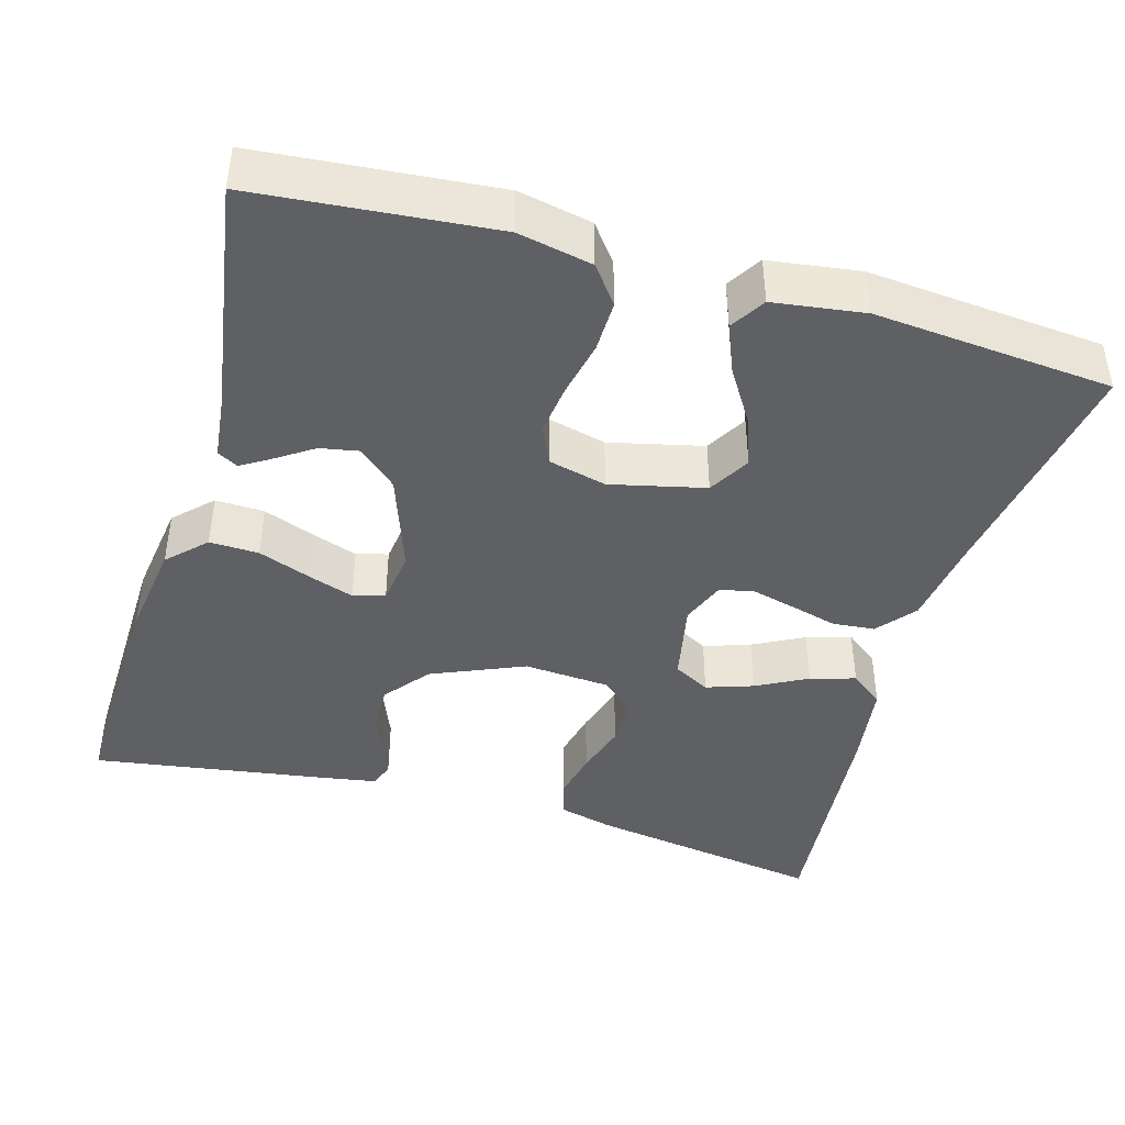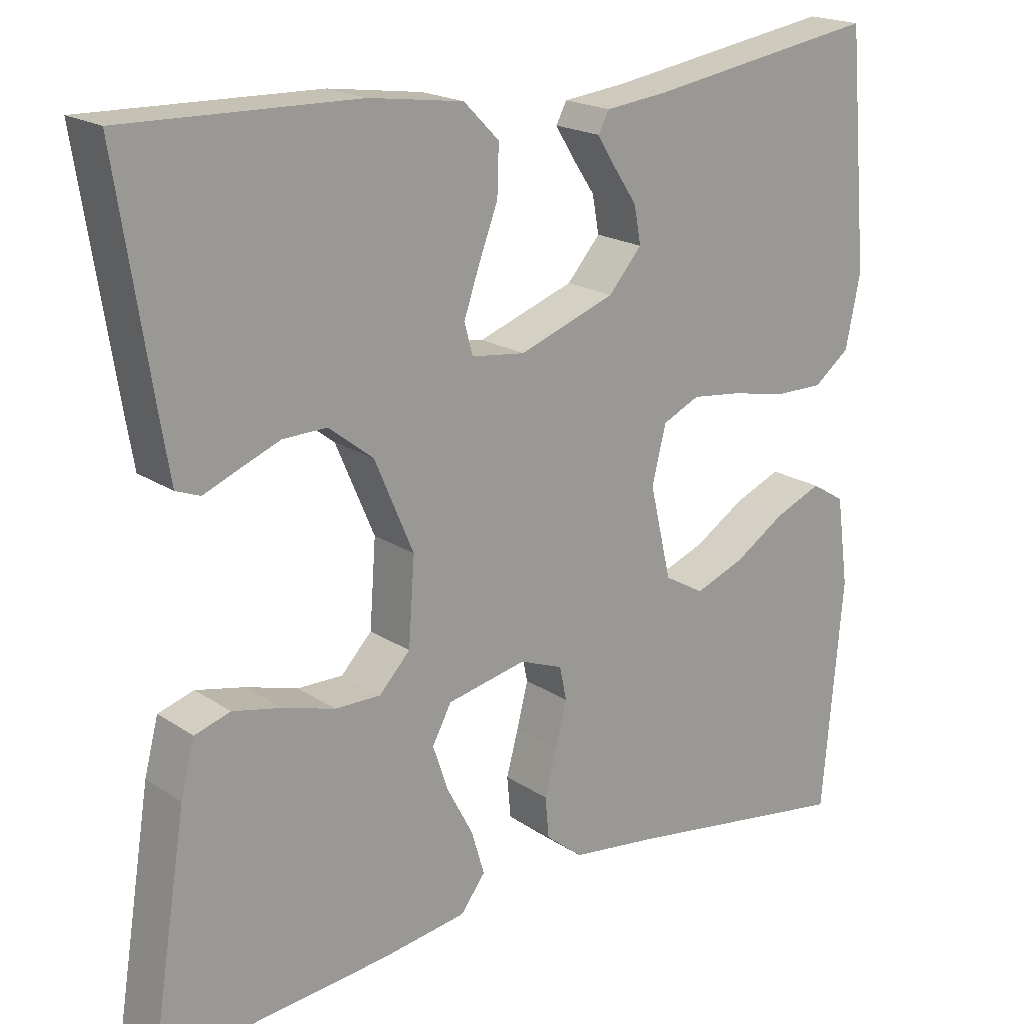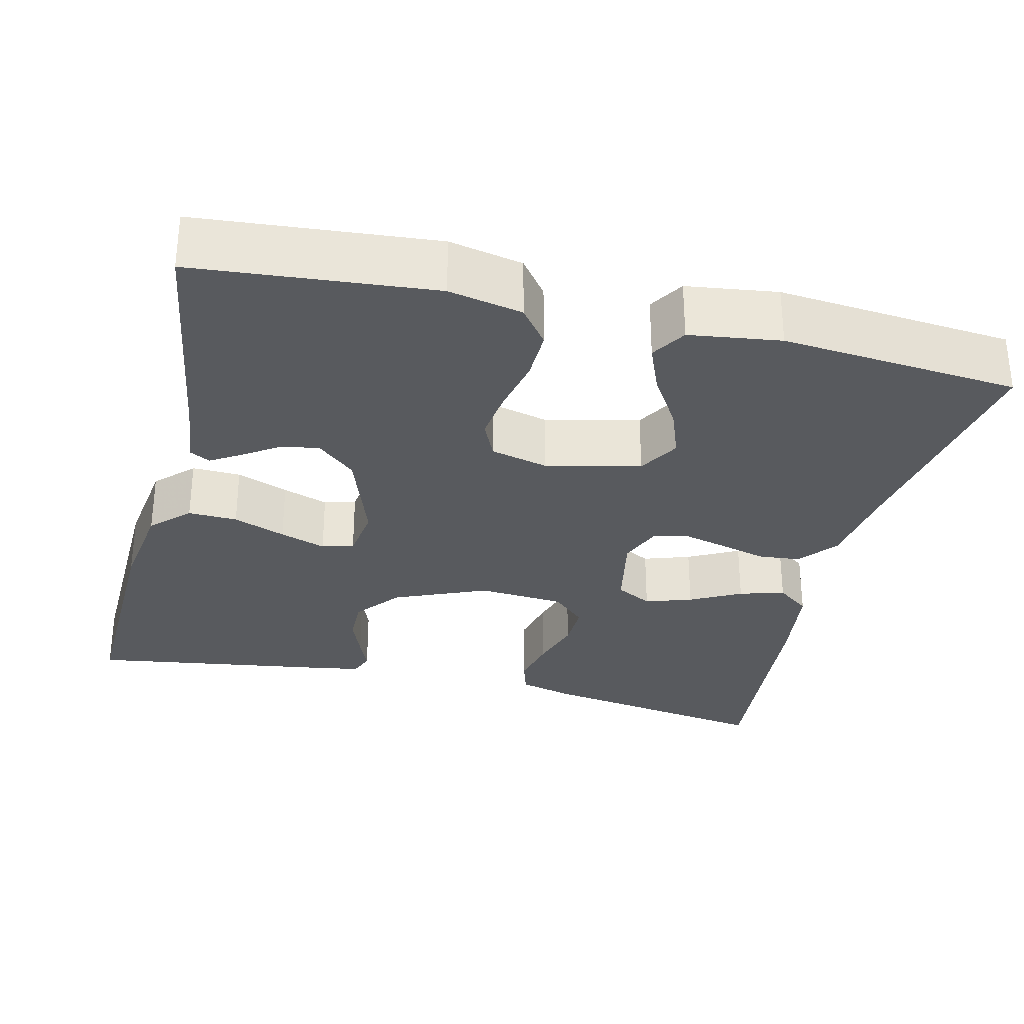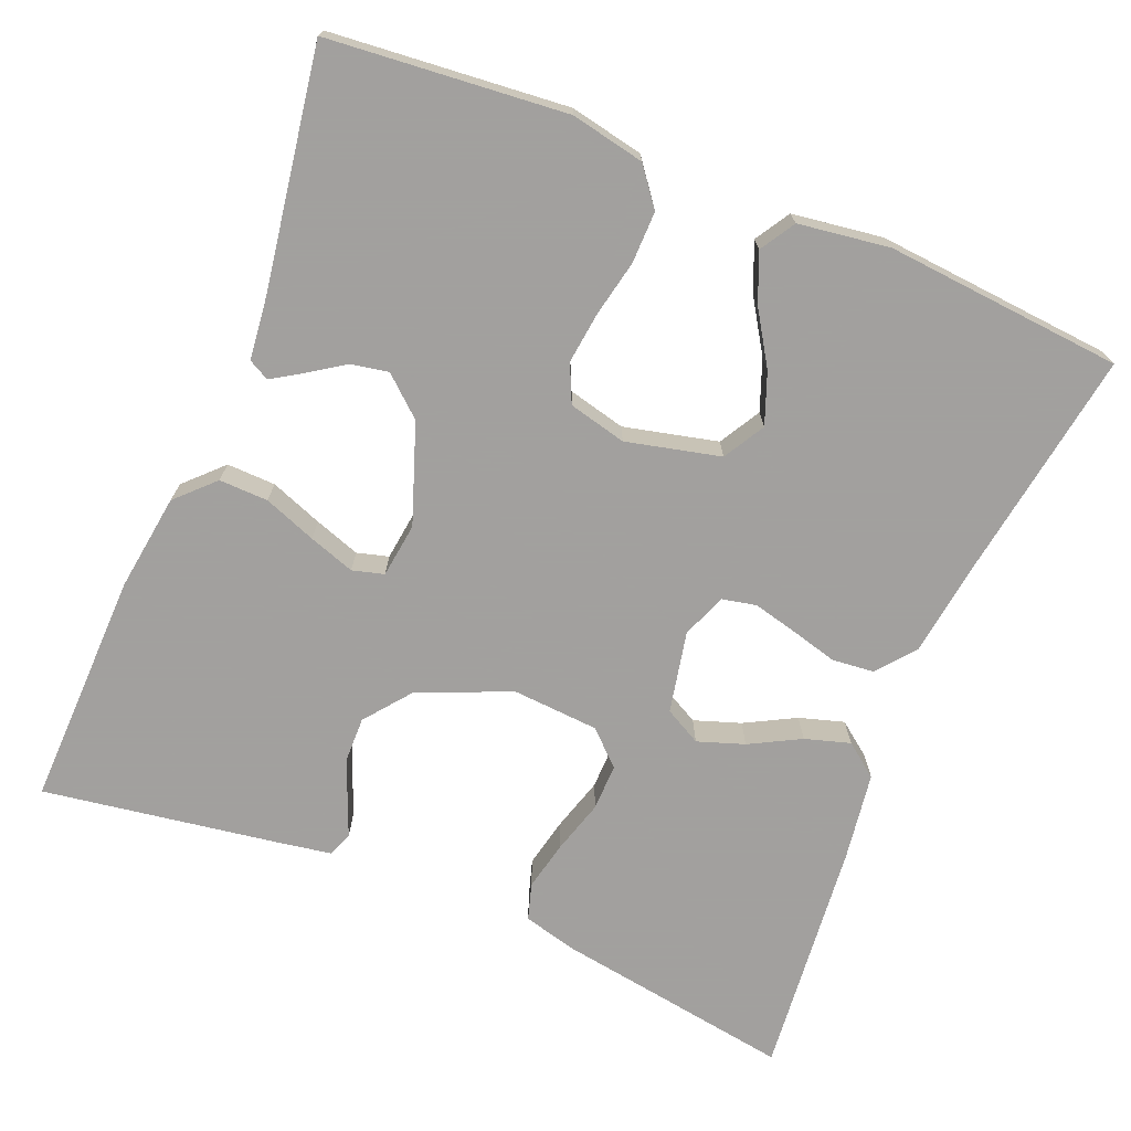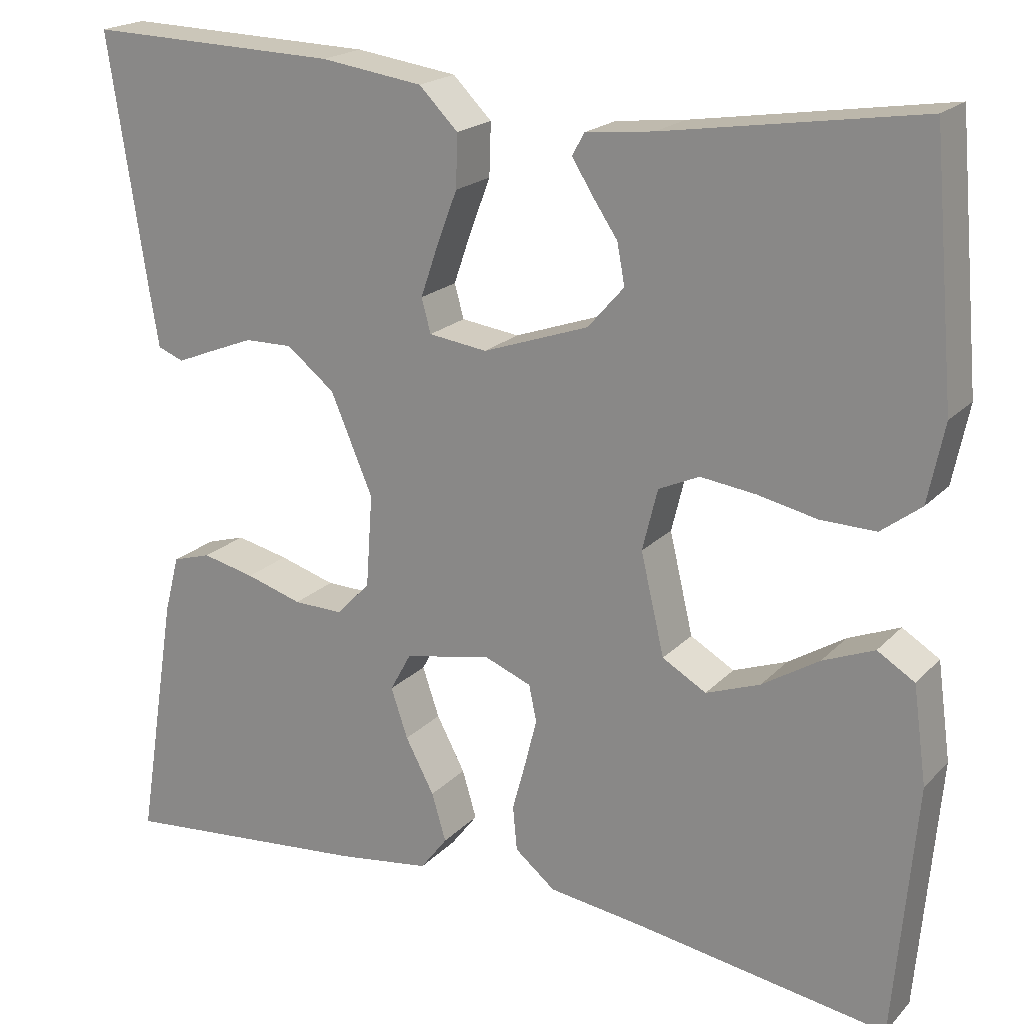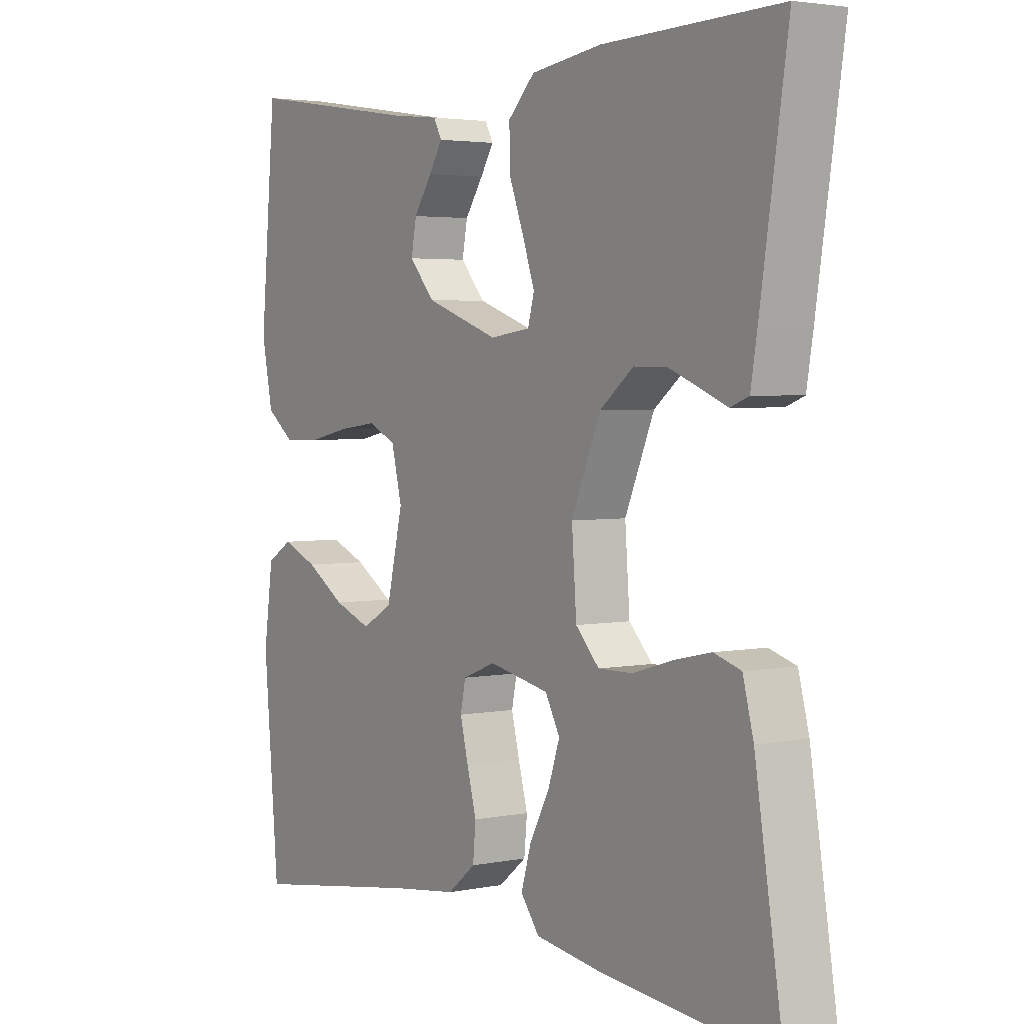
<metadata>
{"format":"obj","ext":"obj","renderer":"f3d","projection":"perspective","resolution":1024,"background":"white","views":[{"elev":-42.5,"azim":73.9,"up":"+Y"},{"elev":19.5,"azim":-39.4,"up":"+Z"},{"elev":-30.5,"azim":76.3,"up":"+Y"},{"elev":-71.9,"azim":67.8,"up":"+Y"},{"elev":20.0,"azim":29.9,"up":"+Z"},{"elev":3.3,"azim":-124.1,"up":"+Z"}]}
</metadata>
<code>
v -0.5 0.07 0.5
v -0.2 0.07 0.492
v -0.079 0.07 0.475
v -0.033 0.07 0.429
v -0.035 0.07 0.367
v -0.06 0.07 0.301
v -0.08 0.07 0.243
v -0.069 0.07 0.203
v 0 0.07 0.194
v 0.125 0.07 0.238
v 0.168 0.07 0.287
v 0.159 0.07 0.335
v 0.128 0.07 0.381
v 0.105 0.07 0.418
v 0.119 0.07 0.444
v 0.2 0.07 0.453
v 0.5 0.07 0.5
v 0.527 0.07 0.2
v 0.508 0.07 0.107
v 0.461 0.07 0.071
v 0.396 0.07 0.072
v 0.325 0.07 0.087
v 0.26 0.07 0.095
v 0.212 0.07 0.073
v 0.194 0.07 0
v 0.222 0.07 -0.119
v 0.274 0.07 -0.149
v 0.338 0.07 -0.125
v 0.405 0.07 -0.083
v 0.466 0.07 -0.058
v 0.51 0.07 -0.085
v 0.526 0.07 -0.2
v 0.5 0.07 -0.5
v 0.2 0.07 -0.453
v 0.088 0.07 -0.438
v 0.04 0.07 -0.399
v 0.035 0.07 -0.346
v 0.051 0.07 -0.287
v 0.065 0.07 -0.231
v 0.056 0.07 -0.188
v 0 0.07 -0.166
v -0.103 0.07 -0.187
v -0.128 0.07 -0.233
v -0.108 0.07 -0.292
v -0.074 0.07 -0.356
v -0.057 0.07 -0.413
v -0.089 0.07 -0.455
v -0.2 0.07 -0.471
v -0.5 0.07 -0.5
v -0.452 0.07 -0.2
v -0.434 0.07 -0.131
v -0.388 0.07 -0.117
v -0.325 0.07 -0.131
v -0.258 0.07 -0.151
v -0.199 0.07 -0.152
v -0.159 0.07 -0.11
v -0.151 0.07 0
v -0.201 0.07 0.117
v -0.258 0.07 0.162
v -0.315 0.07 0.161
v -0.368 0.07 0.14
v -0.412 0.07 0.122
v -0.443 0.07 0.134
v -0.454 0.07 0.2
v -0.5 0 0.5
v -0.2 0 0.492
v -0.079 0 0.475
v -0.033 0 0.429
v -0.035 0 0.367
v -0.06 0 0.301
v -0.08 0 0.243
v -0.069 0 0.203
v 0 0 0.194
v 0.125 0 0.238
v 0.168 0 0.287
v 0.159 0 0.335
v 0.128 0 0.381
v 0.105 0 0.418
v 0.119 0 0.444
v 0.2 0 0.453
v 0.5 0 0.5
v 0.527 0 0.2
v 0.508 0 0.107
v 0.461 0 0.071
v 0.396 0 0.072
v 0.325 0 0.087
v 0.26 0 0.095
v 0.212 0 0.073
v 0.194 0 0
v 0.222 0 -0.119
v 0.274 0 -0.149
v 0.338 0 -0.125
v 0.405 0 -0.083
v 0.466 0 -0.058
v 0.51 0 -0.085
v 0.526 0 -0.2
v 0.5 0 -0.5
v 0.2 0 -0.453
v 0.088 0 -0.438
v 0.04 0 -0.399
v 0.035 0 -0.346
v 0.051 0 -0.287
v 0.065 0 -0.231
v 0.056 0 -0.188
v 0 0 -0.166
v -0.103 0 -0.187
v -0.128 0 -0.233
v -0.108 0 -0.292
v -0.074 0 -0.356
v -0.057 0 -0.413
v -0.089 0 -0.455
v -0.2 0 -0.471
v -0.5 0 -0.5
v -0.452 0 -0.2
v -0.434 0 -0.131
v -0.388 0 -0.117
v -0.325 0 -0.131
v -0.258 0 -0.151
v -0.199 0 -0.152
v -0.159 0 -0.11
v -0.151 0 0
v -0.201 0 0.117
v -0.258 0 0.162
v -0.315 0 0.161
v -0.368 0 0.14
v -0.412 0 0.122
v -0.443 0 0.134
v -0.454 0 0.2
f 61 62 63 64
f 60 61 64 1
f 59 60 1 2
f 58 59 2 3
f 57 58 3 4
f 51 52 53 54
f 49 50 51 54
f 49 54 55
f 48 49 55 56
f 44 45 46 47
f 43 44 47 48
f 35 36 37 38
f 34 35 38 39
f 33 34 39 40
f 28 29 30 31
f 27 28 31 32
f 19 20 21 22
f 19 22 23
f 16 17 18 19
f 16 19 23
f 12 13 14 15
f 12 15 16 23
f 4 5 6
f 4 6 7
f 57 4 7
f 56 57 7 8
f 43 48 56 8
f 42 43 8 9
f 41 42 9 10
f 40 41 10 11
f 27 32 33 40
f 26 27 40
f 25 26 40
f 24 25 40 11
f 11 12 23 24
f 128 127 126 125
f 65 128 125 124
f 66 65 124 123
f 67 66 123 122
f 68 67 122 121
f 118 117 116 115
f 118 115 114 113
f 119 118 113
f 120 119 113 112
f 111 110 109 108
f 112 111 108 107
f 102 101 100 99
f 103 102 99 98
f 104 103 98 97
f 95 94 93 92
f 96 95 92 91
f 86 85 84 83
f 87 86 83
f 83 82 81 80
f 87 83 80
f 79 78 77 76
f 87 80 79 76
f 70 69 68
f 71 70 68
f 71 68 121
f 72 71 121 120
f 72 120 112 107
f 73 72 107 106
f 74 73 106 105
f 75 74 105 104
f 104 97 96 91
f 104 91 90
f 104 90 89
f 75 104 89 88
f 88 87 76 75
f 1 65 66 2
f 2 66 67 3
f 3 67 68 4
f 4 68 69 5
f 5 69 70 6
f 6 70 71 7
f 7 71 72 8
f 8 72 73 9
f 9 73 74 10
f 10 74 75 11
f 11 75 76 12
f 12 76 77 13
f 13 77 78 14
f 14 78 79 15
f 15 79 80 16
f 16 80 81 17
f 17 81 82 18
f 18 82 83 19
f 19 83 84 20
f 20 84 85 21
f 21 85 86 22
f 22 86 87 23
f 23 87 88 24
f 24 88 89 25
f 25 89 90 26
f 26 90 91 27
f 27 91 92 28
f 28 92 93 29
f 29 93 94 30
f 30 94 95 31
f 31 95 96 32
f 32 96 97 33
f 33 97 98 34
f 34 98 99 35
f 35 99 100 36
f 36 100 101 37
f 37 101 102 38
f 38 102 103 39
f 39 103 104 40
f 40 104 105 41
f 41 105 106 42
f 42 106 107 43
f 43 107 108 44
f 44 108 109 45
f 45 109 110 46
f 46 110 111 47
f 47 111 112 48
f 48 112 113 49
f 49 113 114 50
f 50 114 115 51
f 51 115 116 52
f 52 116 117 53
f 53 117 118 54
f 54 118 119 55
f 55 119 120 56
f 56 120 121 57
f 57 121 122 58
f 58 122 123 59
f 59 123 124 60
f 60 124 125 61
f 61 125 126 62
f 62 126 127 63
f 63 127 128 64
f 64 128 65 1

</code>
